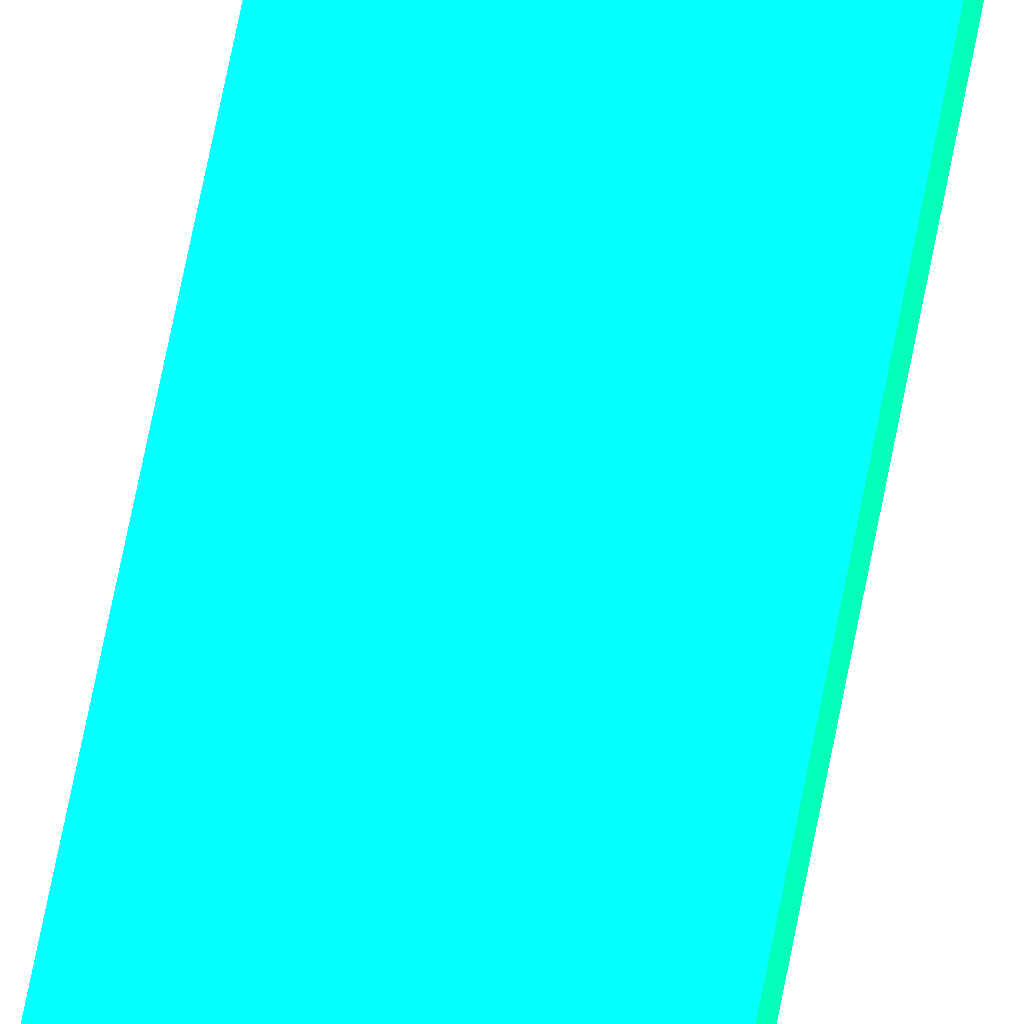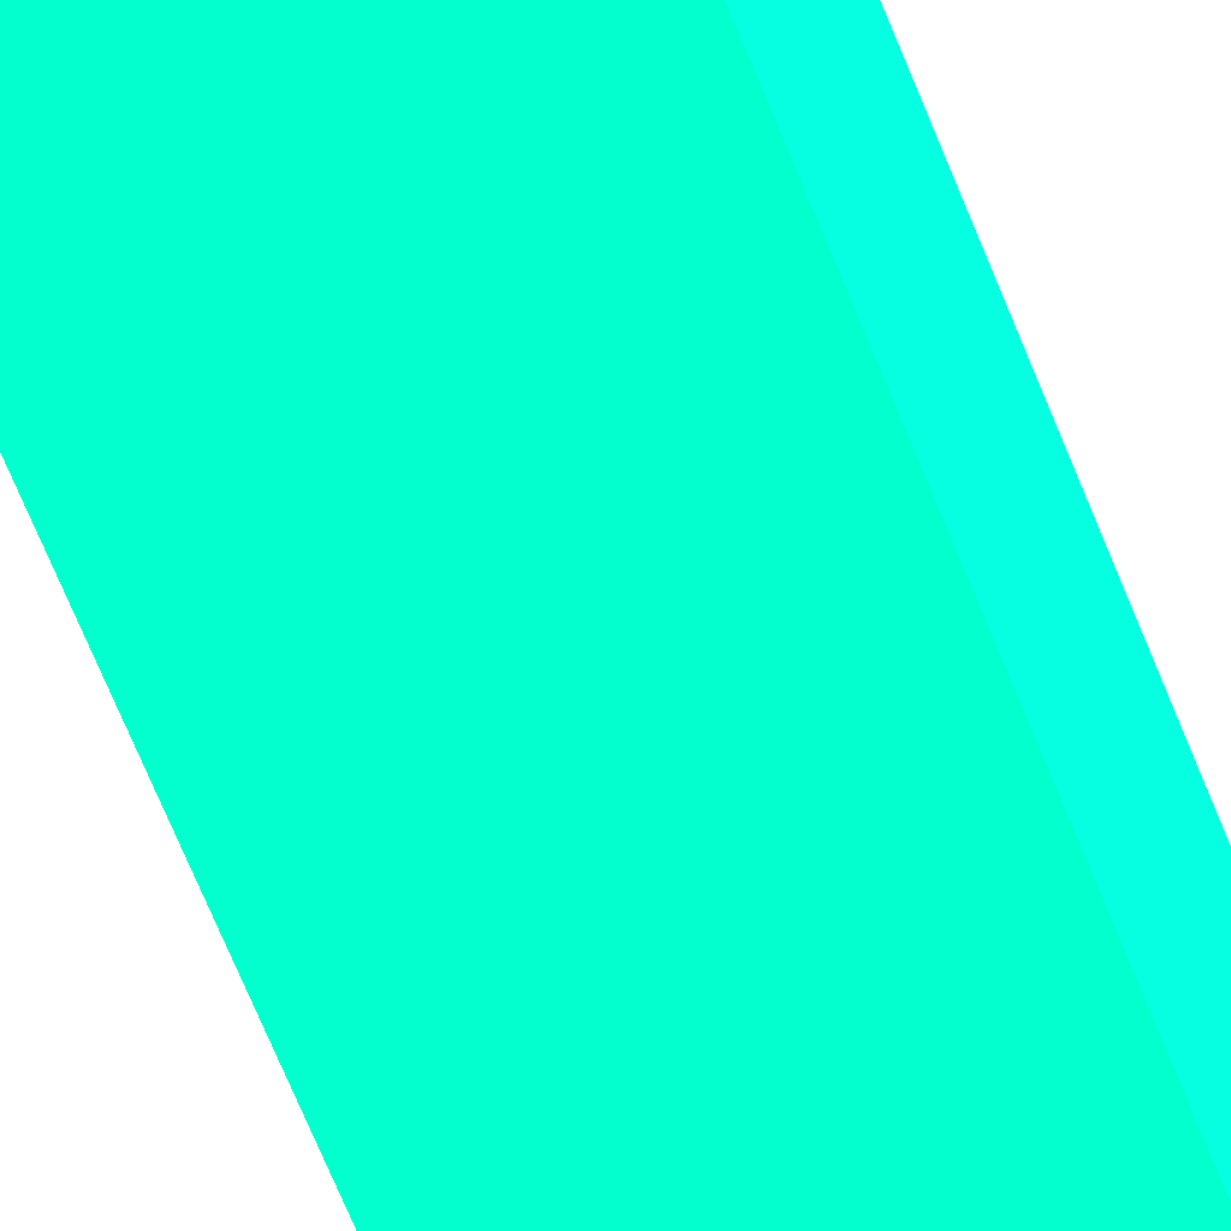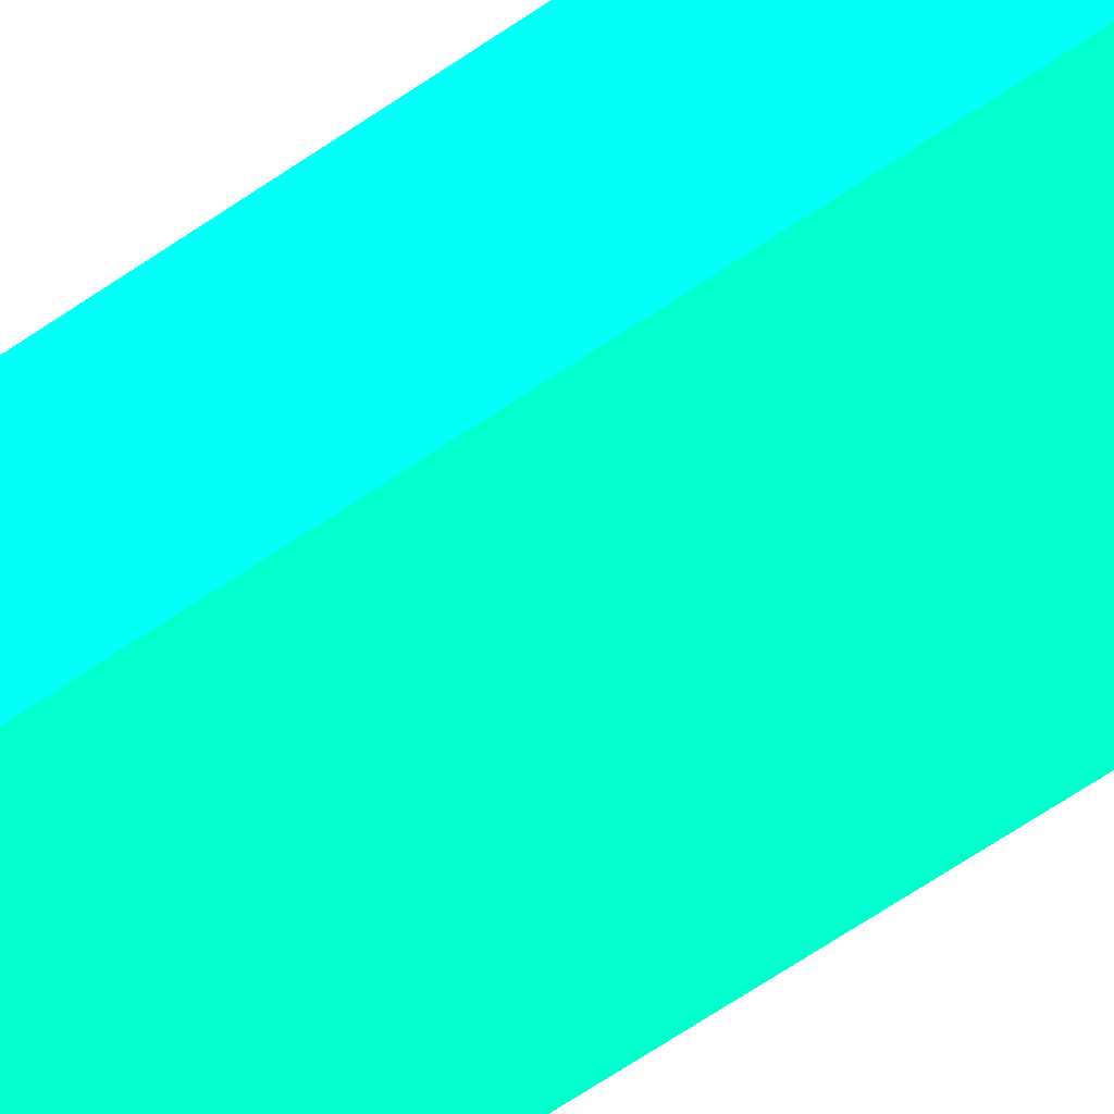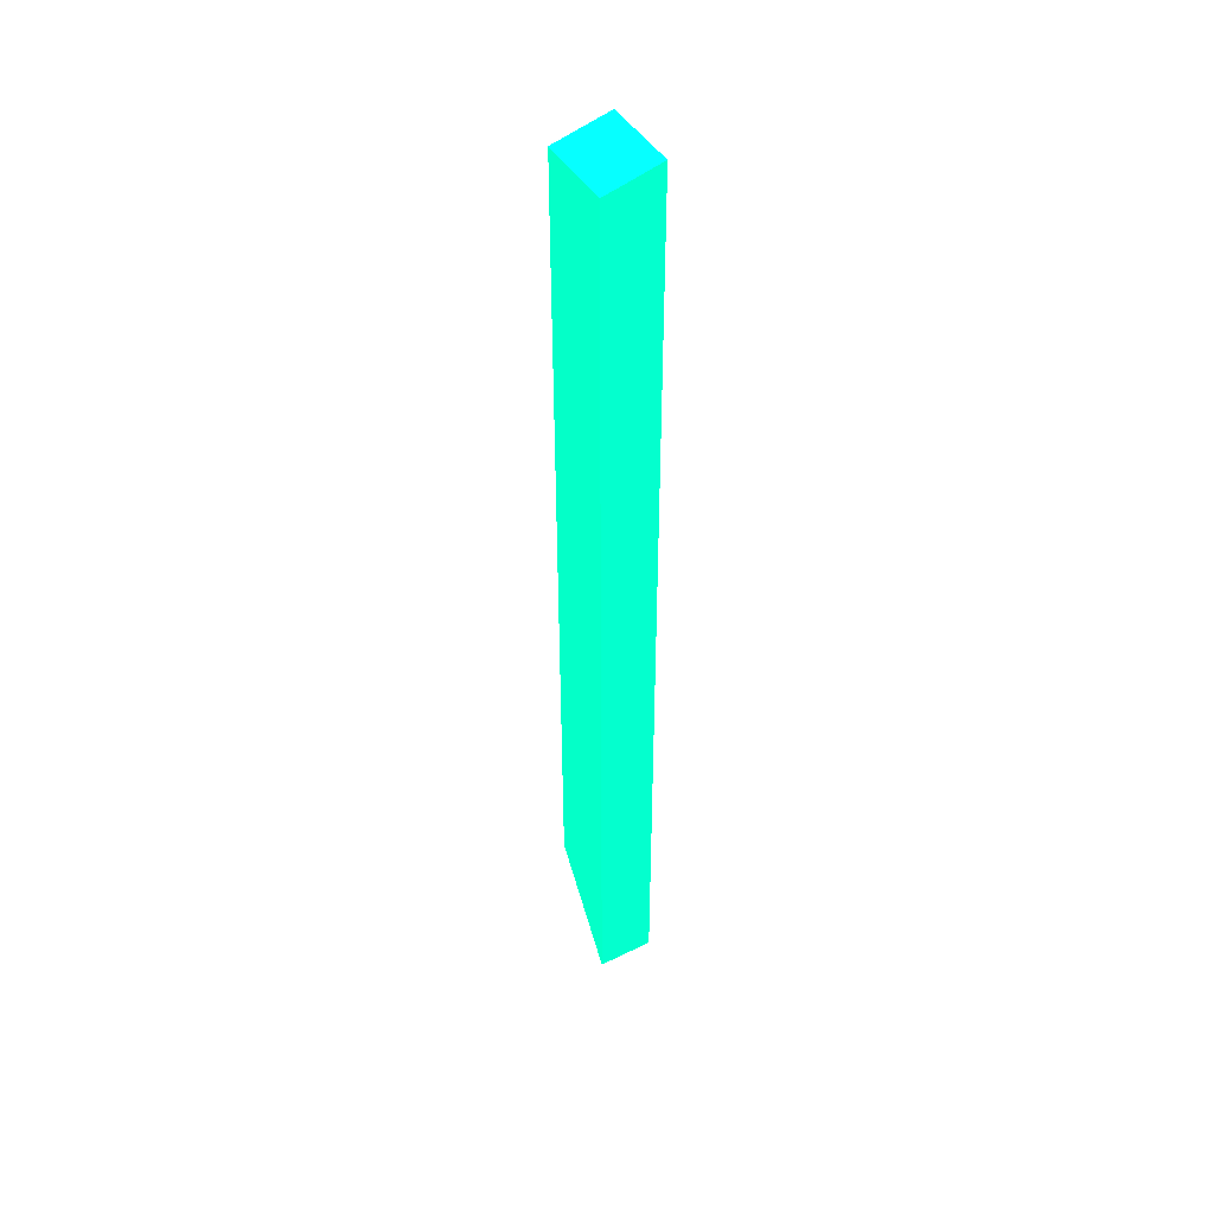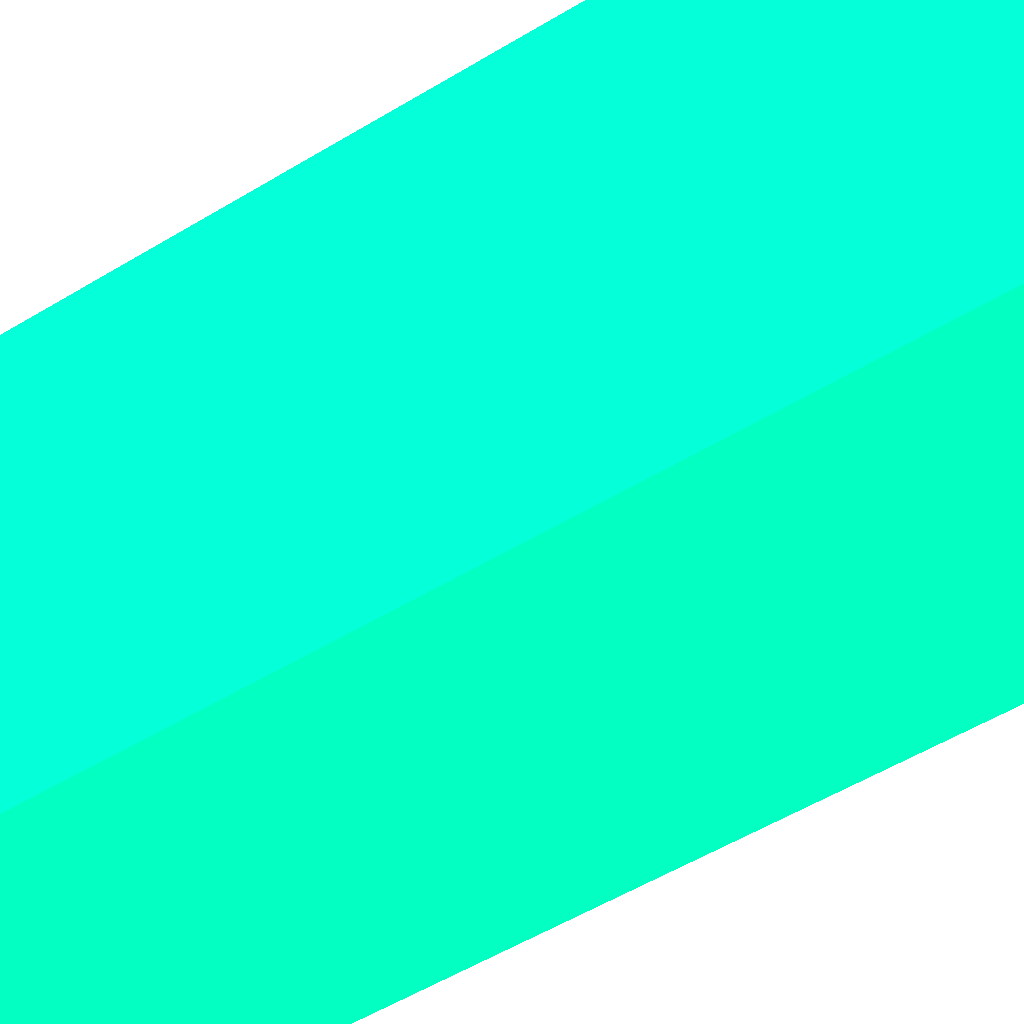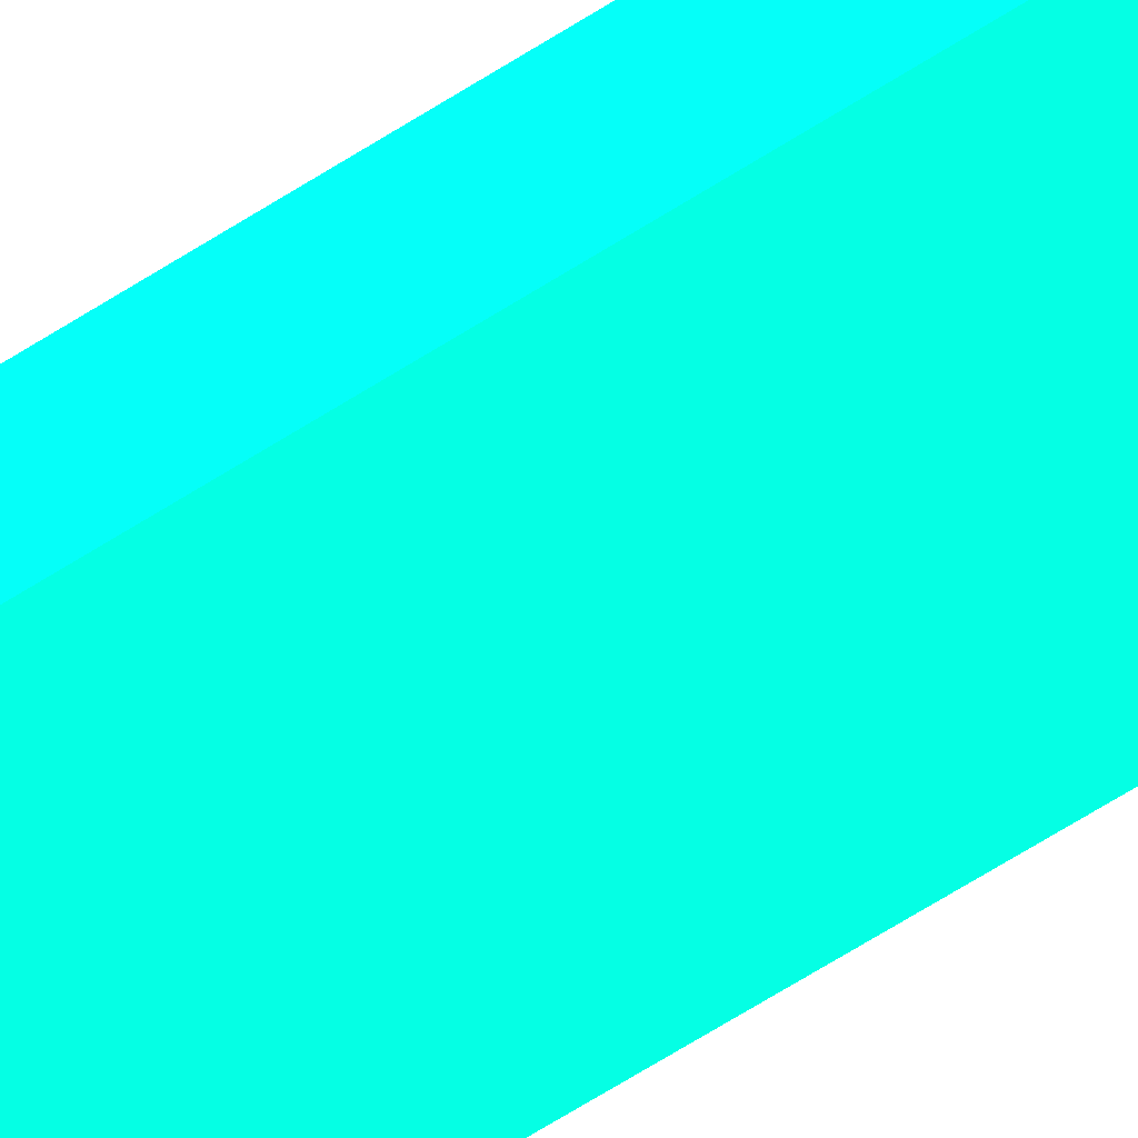
<metadata>
{"format":"obj","ext":"obj","renderer":"f3d","projection":"perspective","resolution":1024,"background":"white","views":[{"elev":72.4,"azim":11.3,"up":"+Y"},{"elev":-50.6,"azim":18.6,"up":"+Y"},{"elev":-46.7,"azim":-49.3,"up":"+Y"},{"elev":45.1,"azim":-119.5,"up":"+Z"},{"elev":-16.4,"azim":-28.4,"up":"+Y"},{"elev":-63.5,"azim":-56.9,"up":"+Y"}]}
</metadata>
<code>
v -10.03 10.78 30.37 0.01176 0.9882 0.5804
v -10.03 12.21 30 0.01176 0.9882 0.5804
v -10.66 12.21 30 0.01176 0.9882 0.5804
v -12.01 12.21 30 0.01176 0.9882 0.5804
v -12.01 10.78 30.36 0.01176 0.9882 0.5804
v -10.03 10.78 9.026 0.01176 0.9882 0.5804
v -10.03 12.21 27.7 0.01176 0.9882 0.5804
v -12.01 12.21 6.173 0.01176 0.9882 0.5804
v -12.01 10.78 6.722 0.01176 0.9882 0.5804
v -12.01 10.78 6.175 0.01176 0.9882 0.5804
v -12.01 11.01 6.173 0.01176 0.9882 0.5804
v -10.03 12.21 9.026 0.01176 0.9882 0.5804
f 1 2 3
f 1 3 4
f 1 4 5
f 1 5 9
f 1 9 10
f 1 10 6
f 1 6 12
f 1 12 7
f 1 7 2
f 2 7 3
f 3 7 12
f 3 12 8
f 3 8 4
f 4 8 11
f 4 11 9
f 4 9 5
f 6 10 11
f 6 11 8
f 6 8 12
f 9 11 10

</code>
